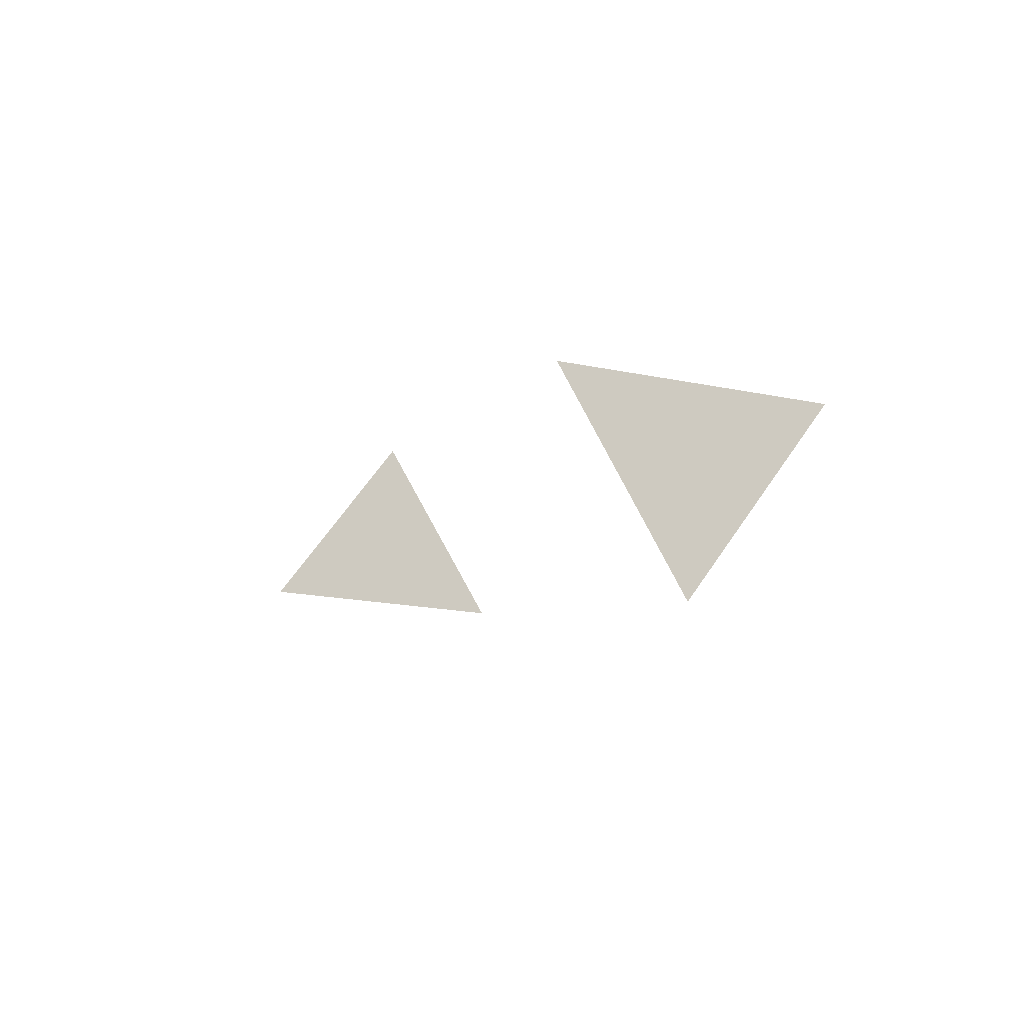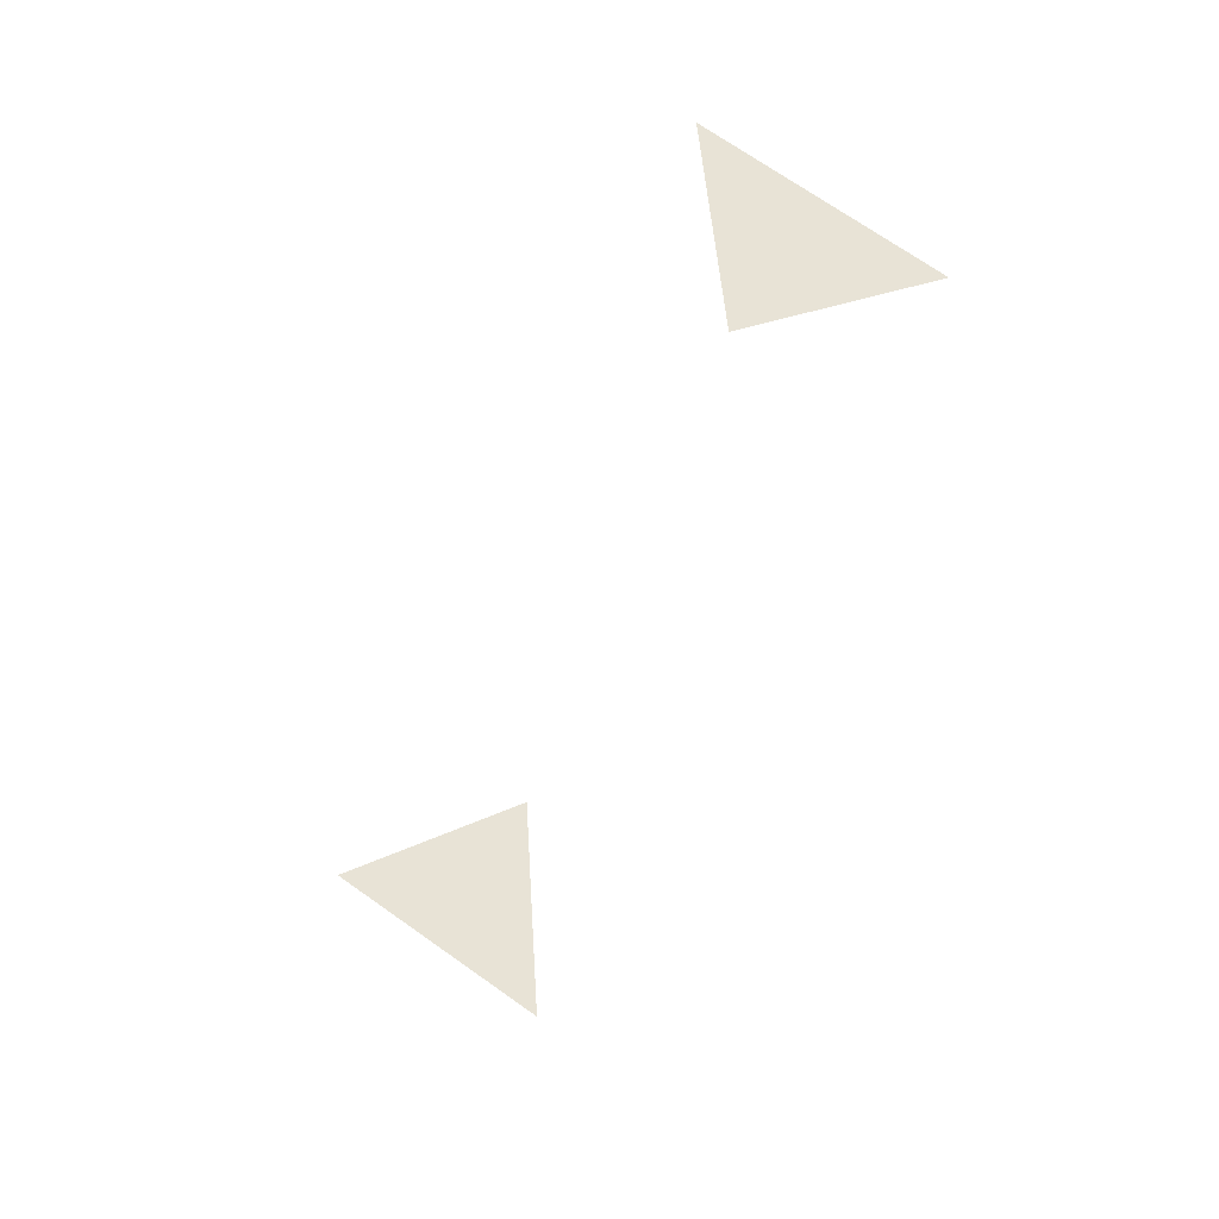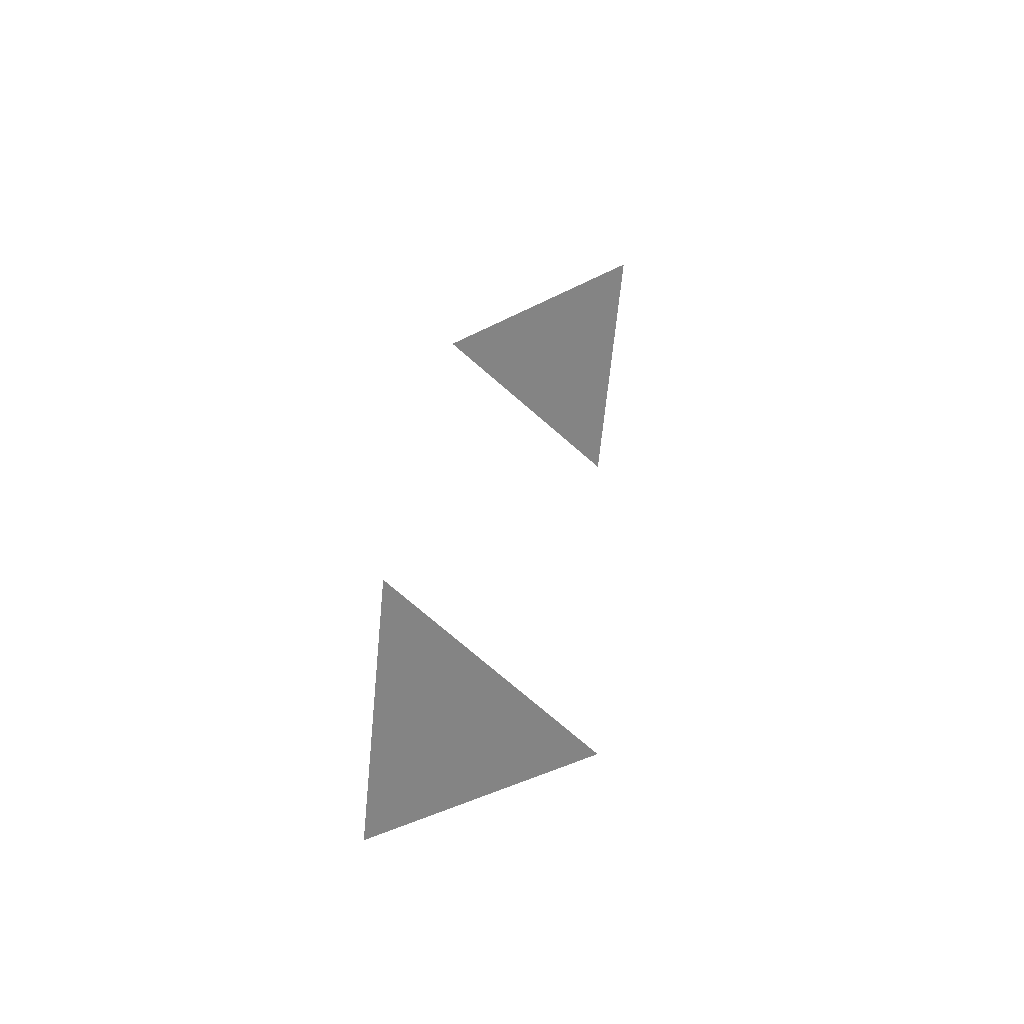
<metadata>
{"format":"obj","ext":"obj","renderer":"f3d","projection":"perspective","resolution":1024,"background":"white","views":[{"elev":-17.5,"azim":-131.1,"up":"+Y"},{"elev":-27.7,"azim":78.7,"up":"+Z"},{"elev":45.0,"azim":107.7,"up":"+Z"}]}
</metadata>
<code>
o Icosphere.015
v 0.8506 0.4472 0.2764
v -0.8506 -0.4472 -0.2764
v -1 0 0
v -0.809 -0 -0.5878
v 0.809 0 0.5878
v 1 0 0
f 1 5 6
f 3 4 2

</code>
